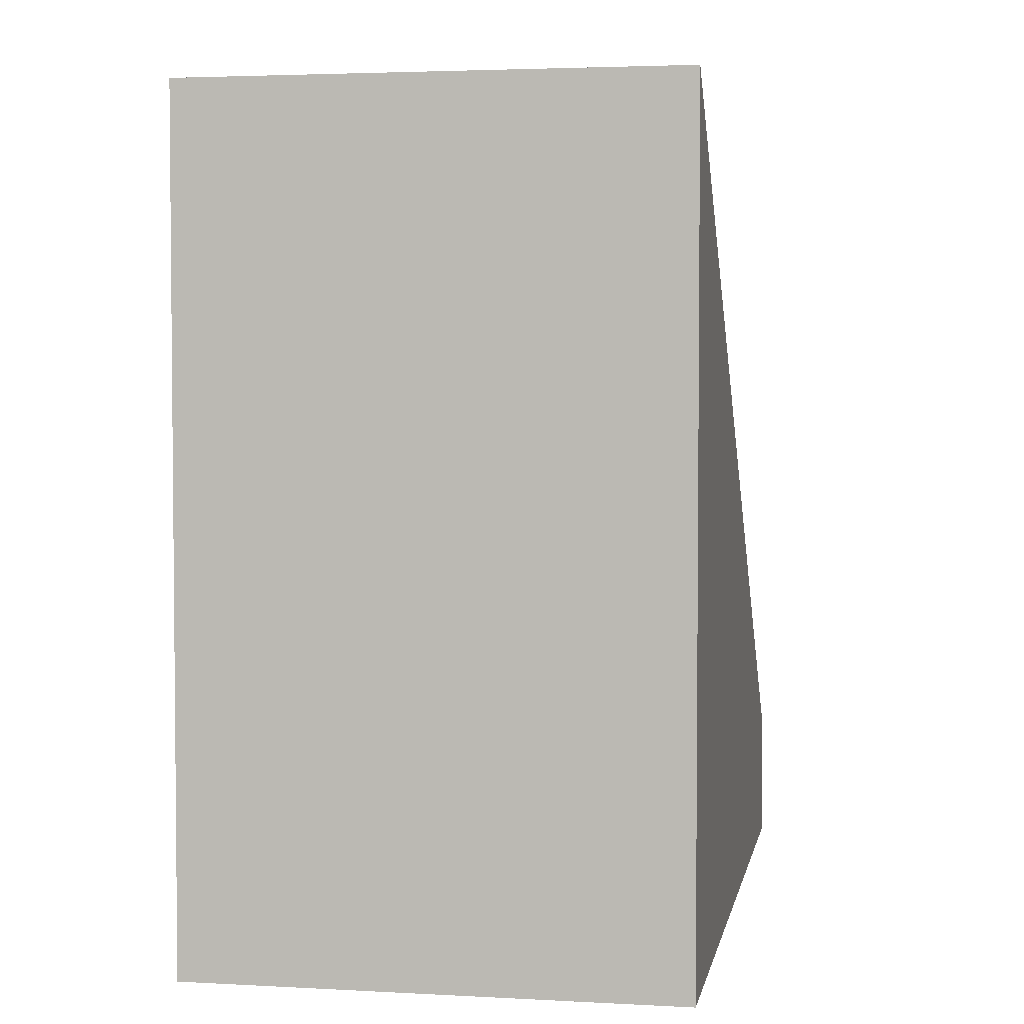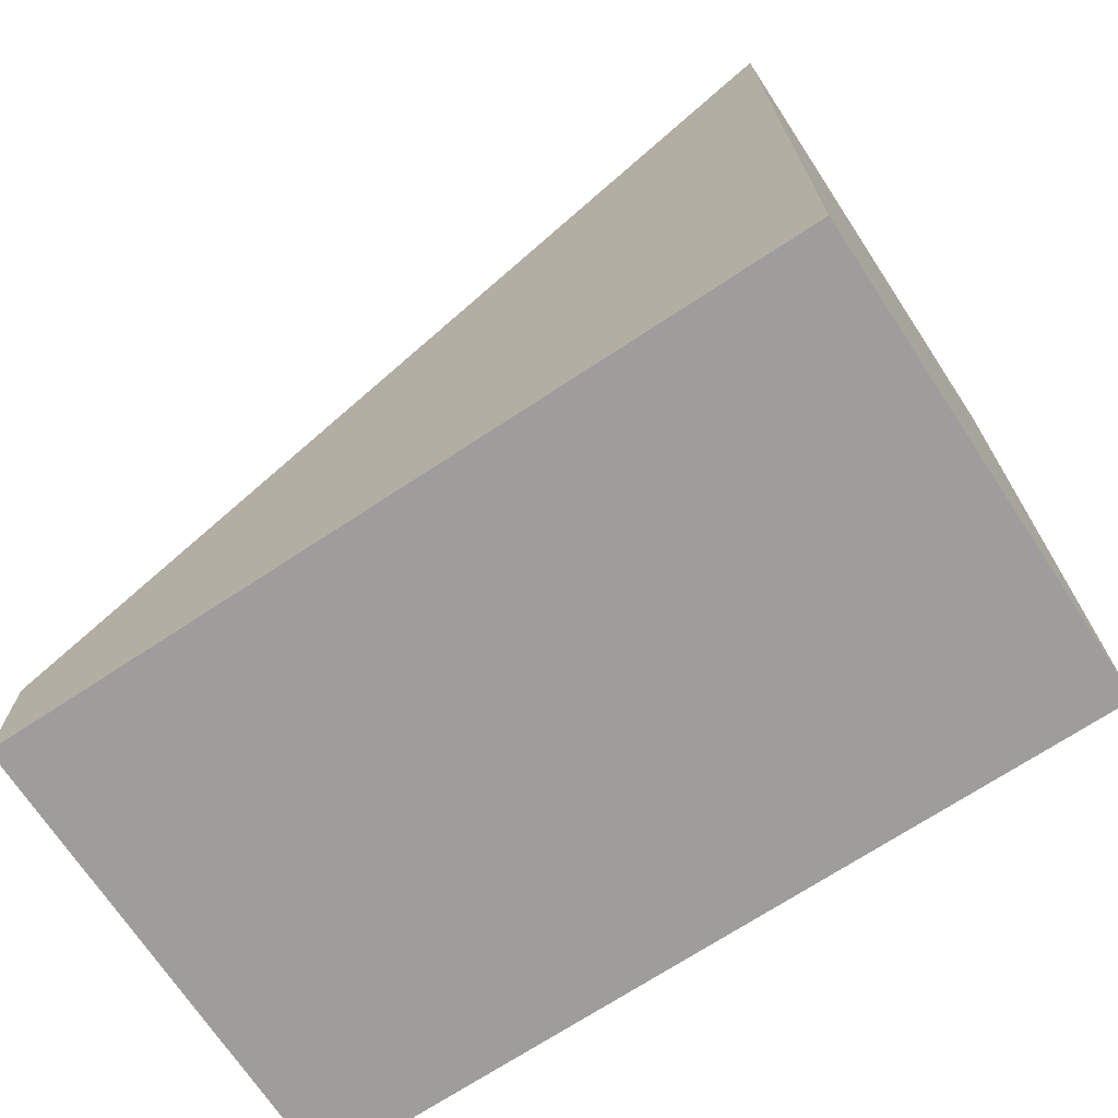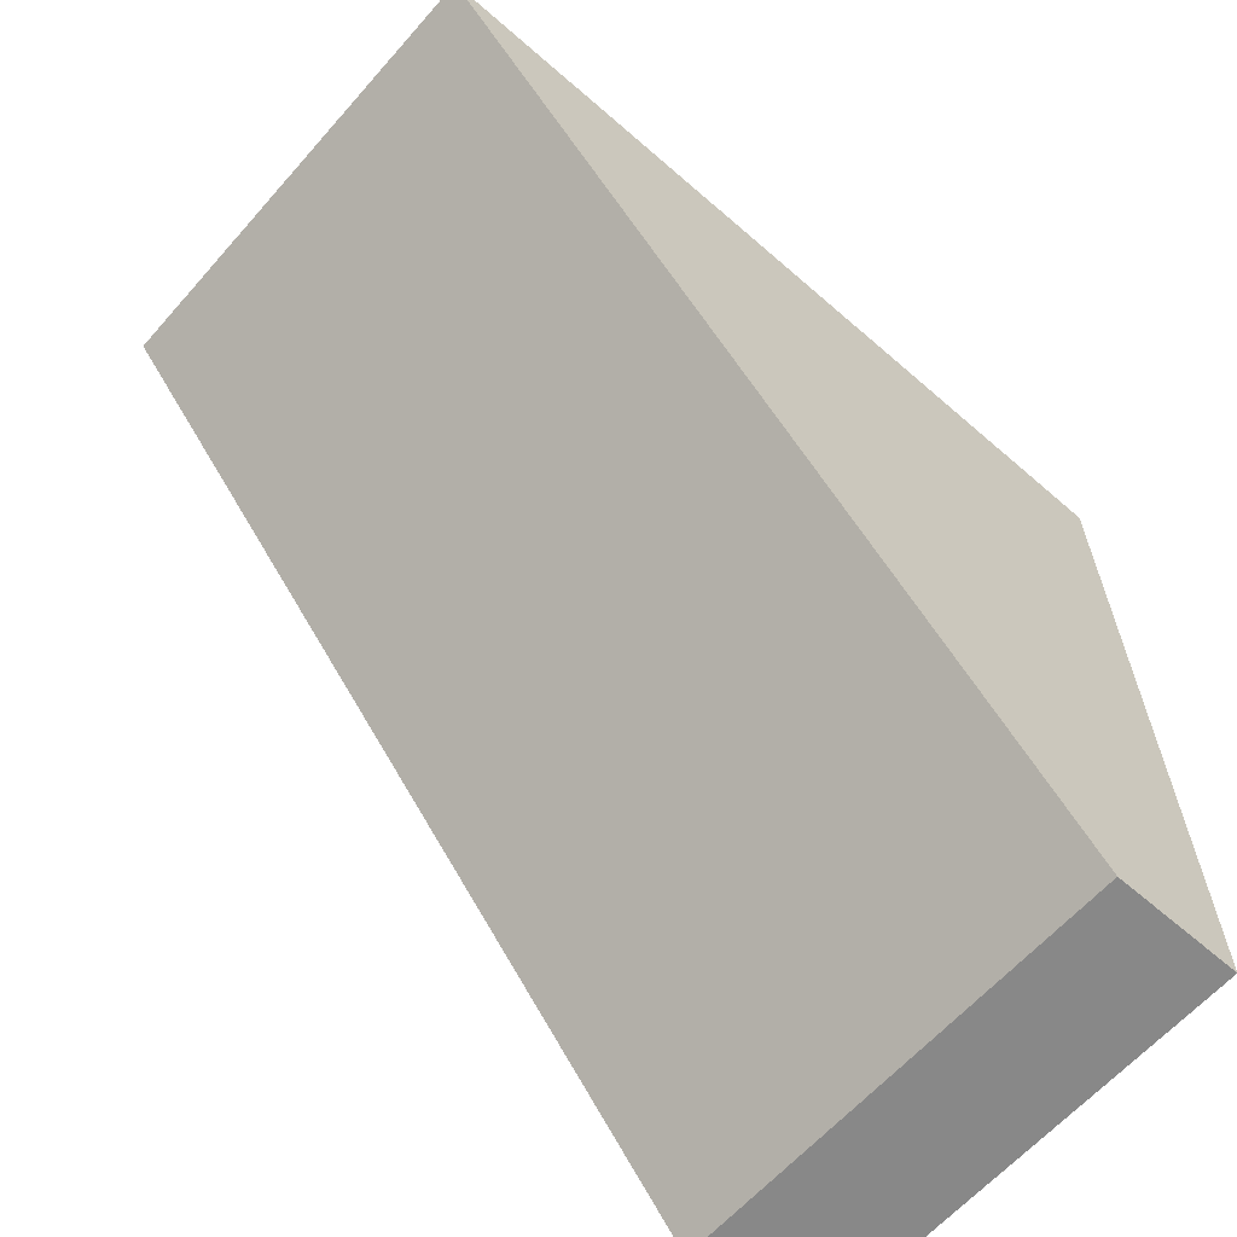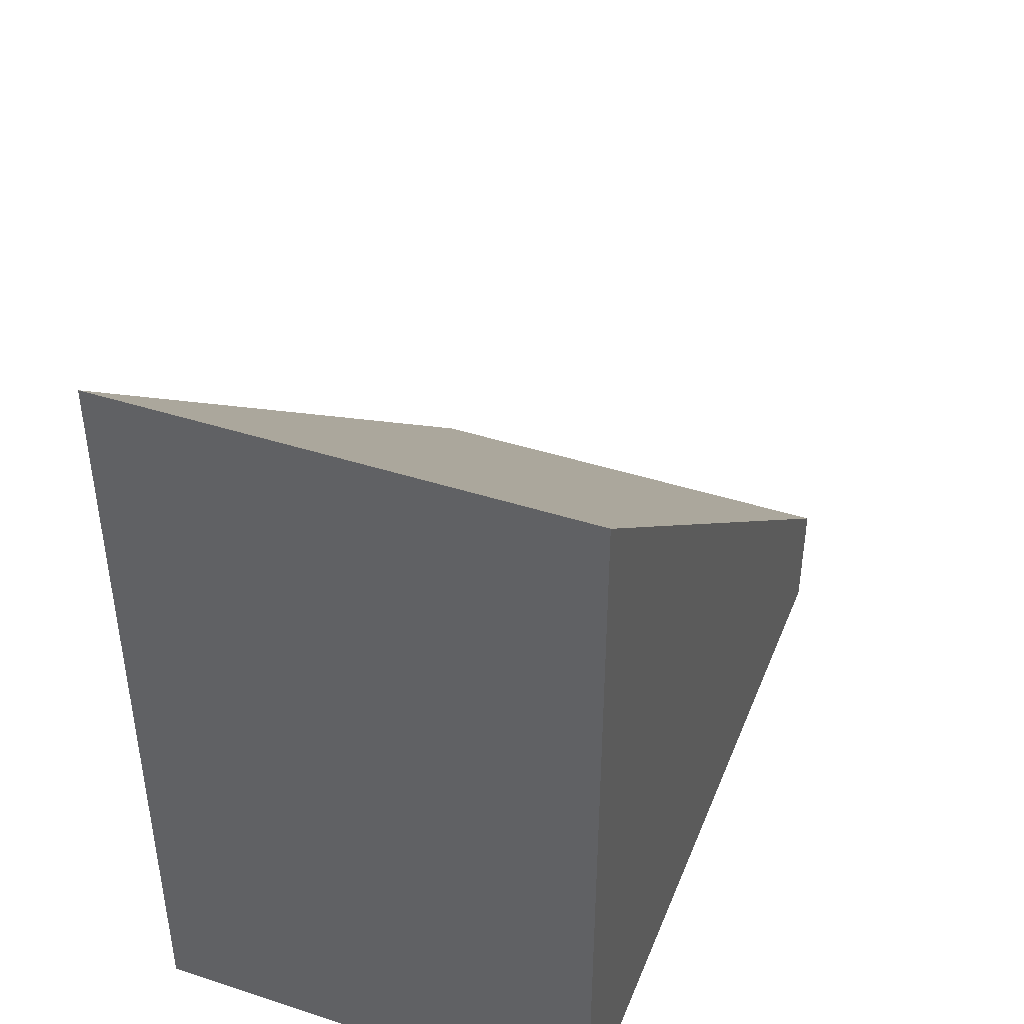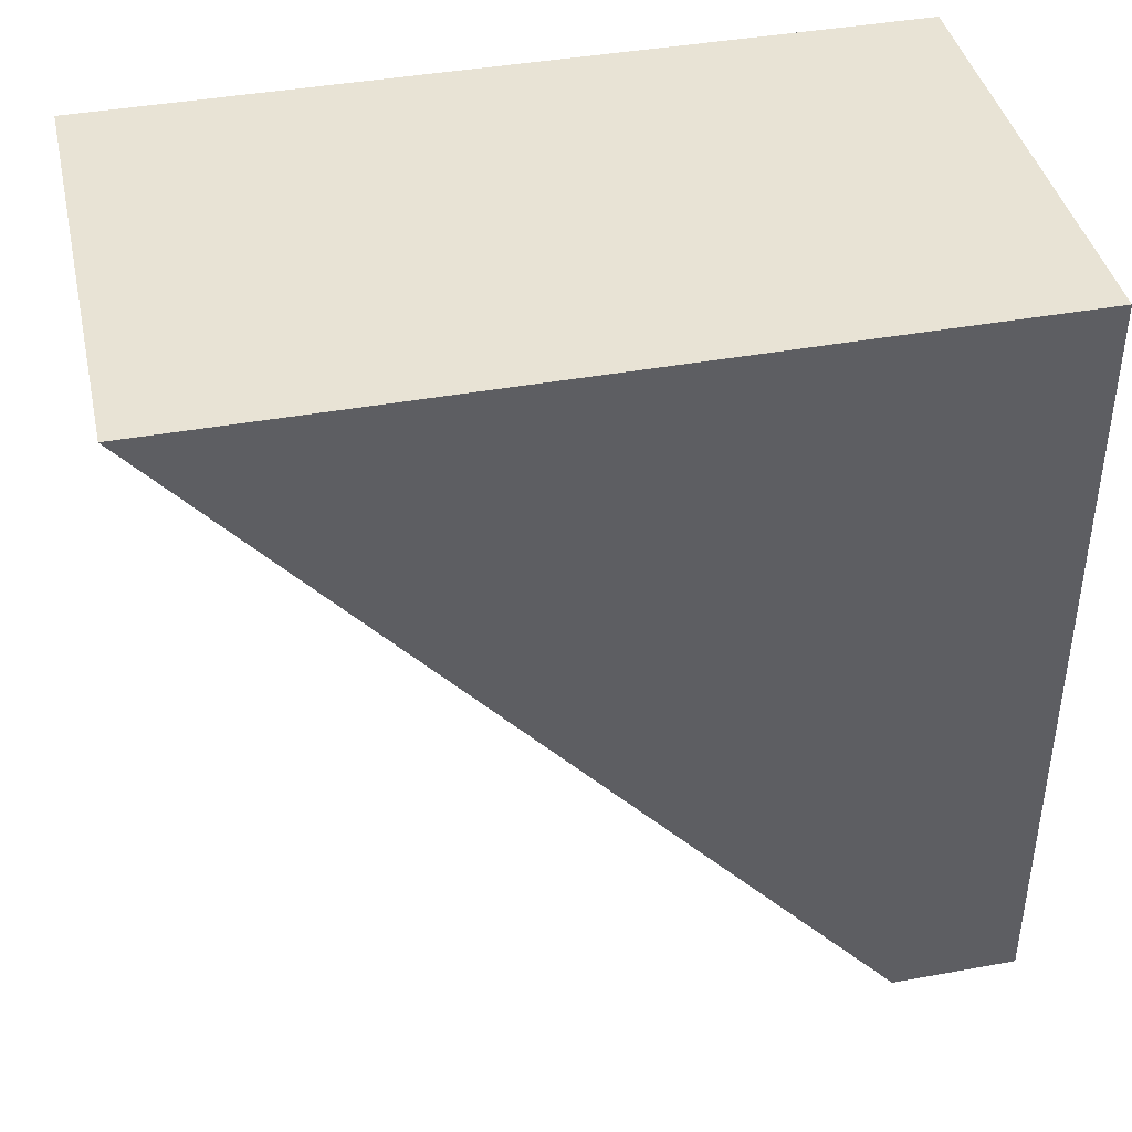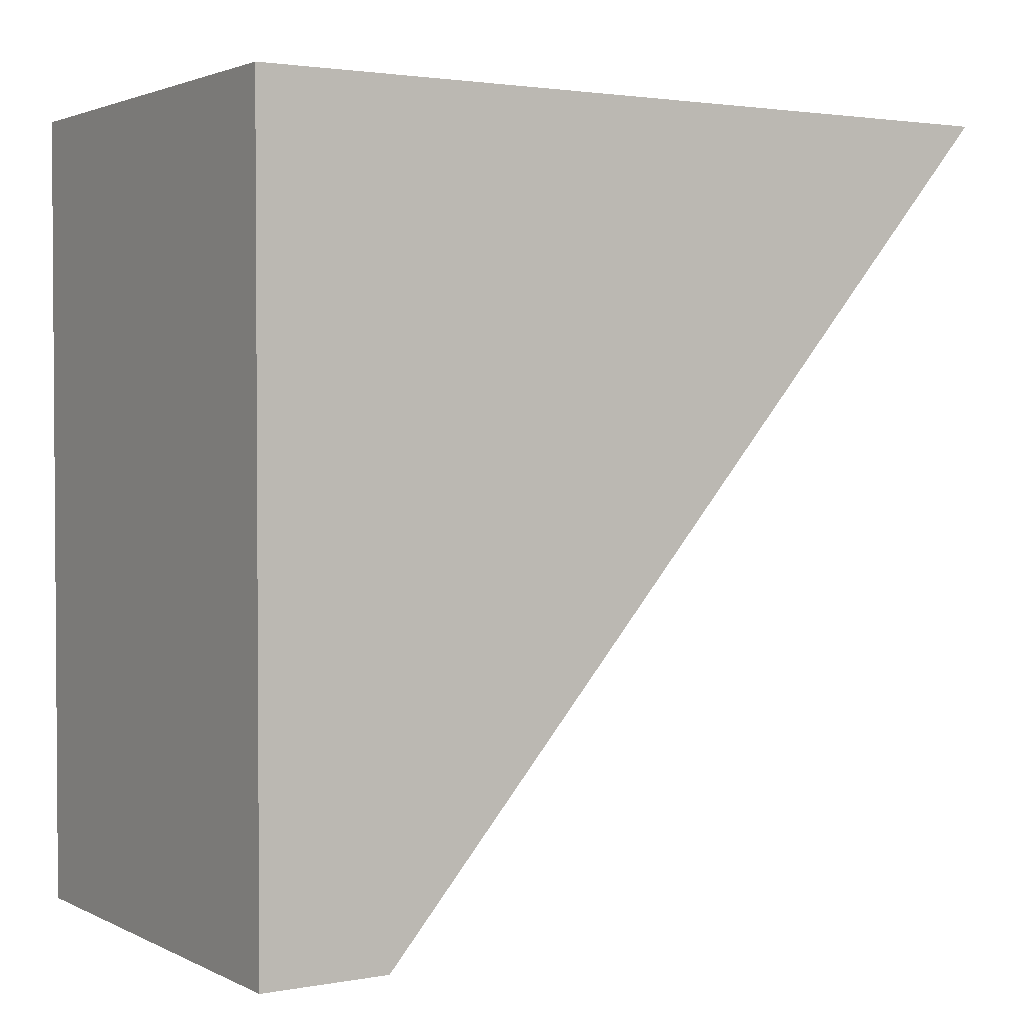
<metadata>
{"format":"obj","ext":"obj","renderer":"f3d","projection":"perspective","resolution":1024,"background":"white","views":[{"elev":3.4,"azim":10.4,"up":"+Y"},{"elev":-70.7,"azim":-56.6,"up":"+Y"},{"elev":-62.8,"azim":-131.4,"up":"+Z"},{"elev":42.9,"azim":21.0,"up":"+Y"},{"elev":41.1,"azim":-102.5,"up":"+Z"},{"elev":2.3,"azim":57.7,"up":"+Z"}]}
</metadata>
<code>
o Cube
v 1 -1 -2.382
v 1 -1 1
v -1 -1 1
v -1 -1 -2.382
v 1 -0.4556 -2.382
v 1 2.448 1
v -1 2.448 1
v -1 -0.4556 -2.382
f 2 4 1
f 5 7 6
f 5 2 1
f 6 3 2
f 3 8 4
f 1 8 5
f 2 3 4
f 5 8 7
f 5 6 2
f 6 7 3
f 3 7 8
f 1 4 8

</code>
